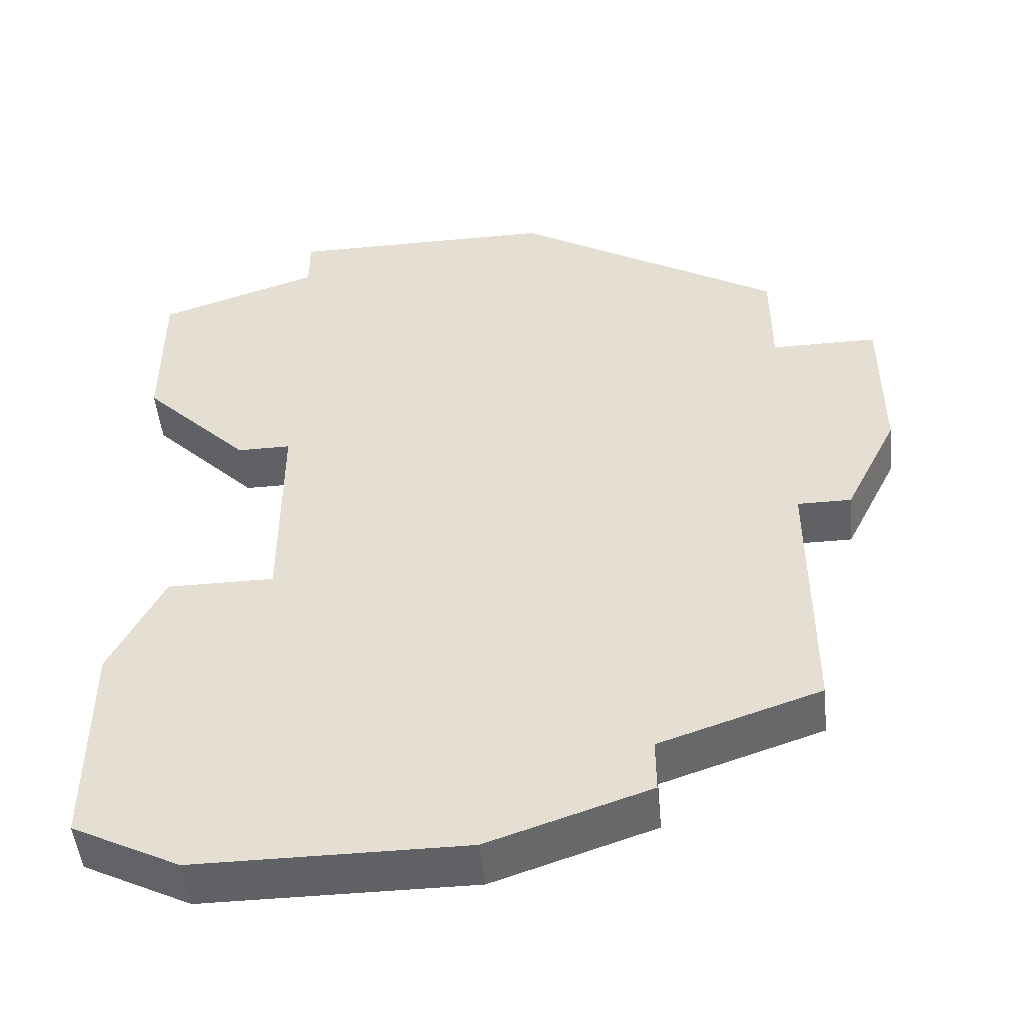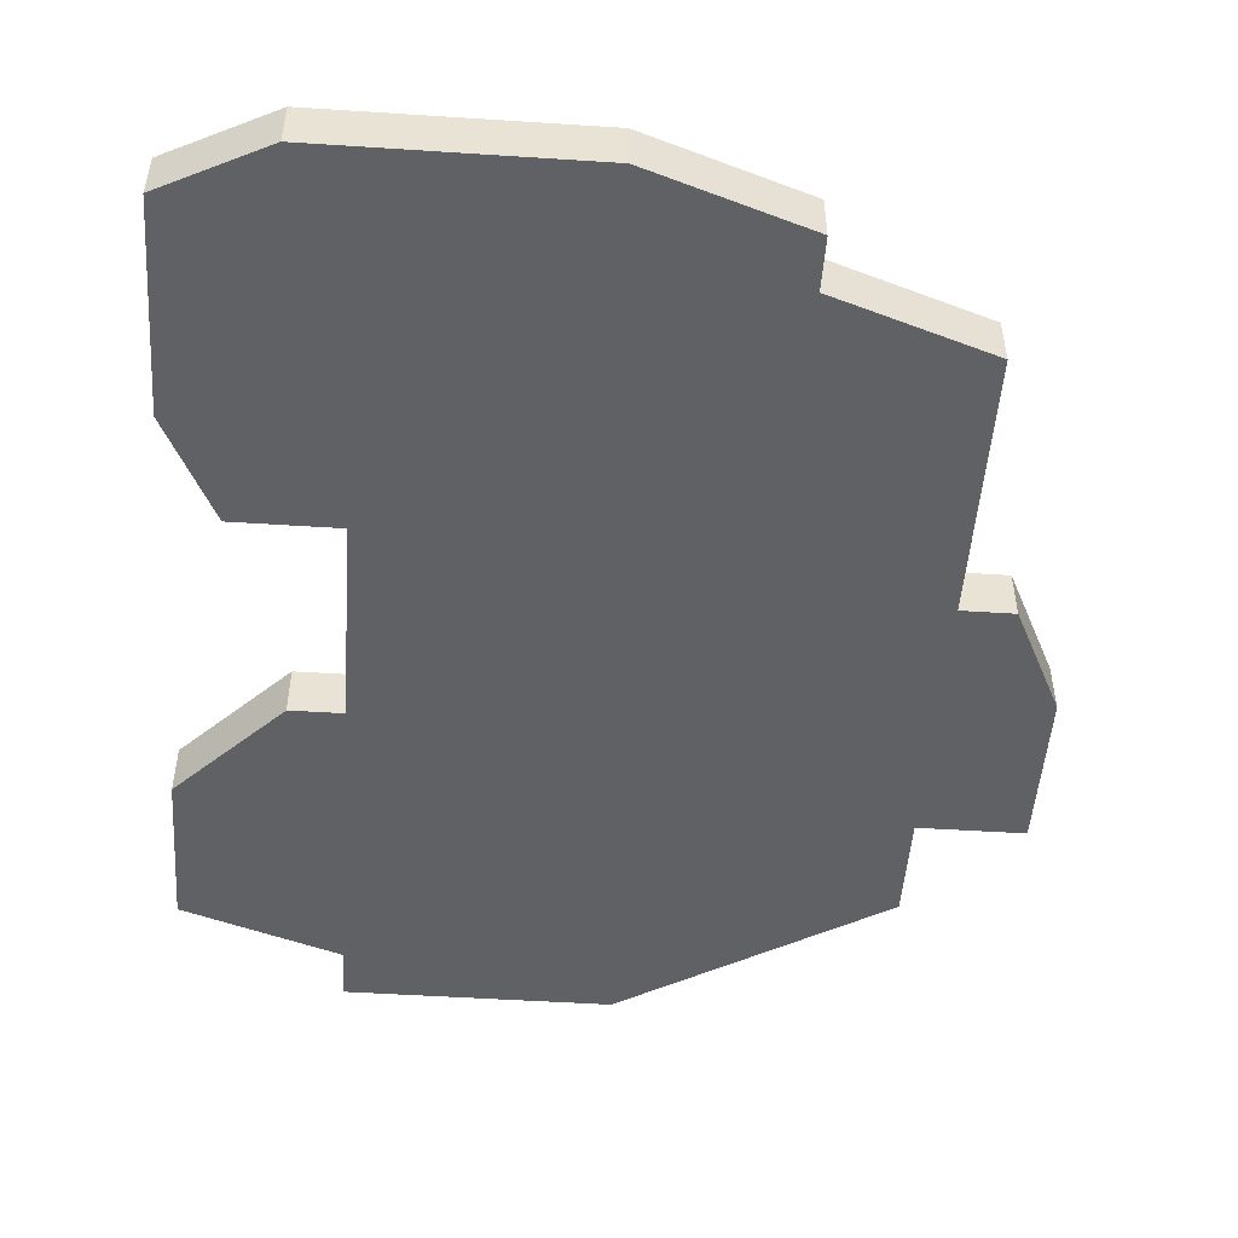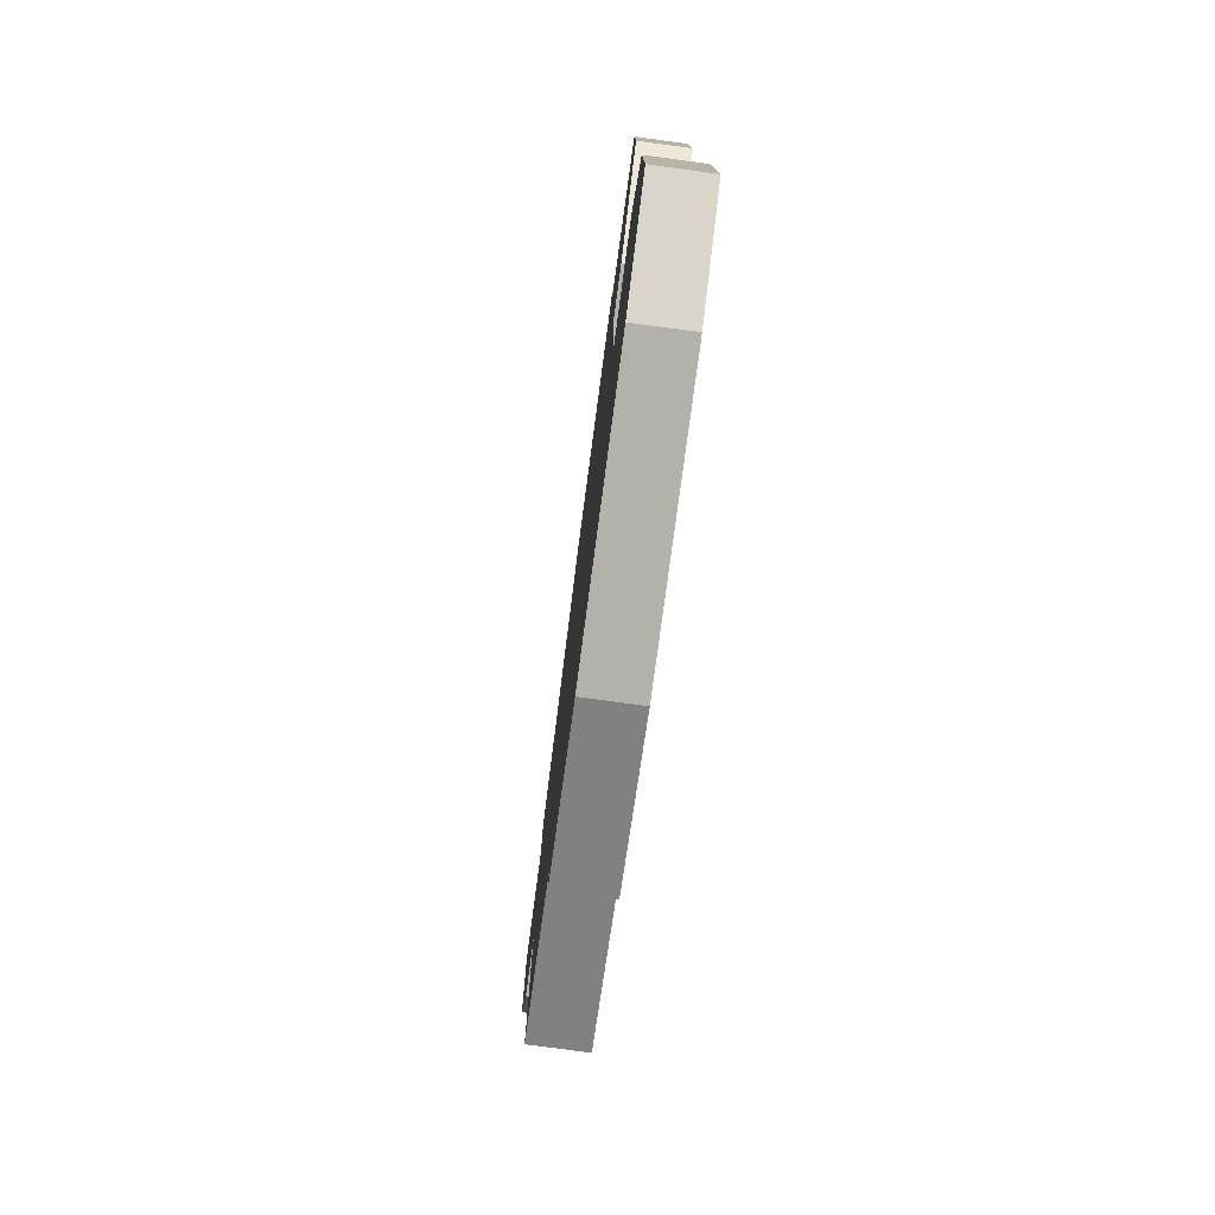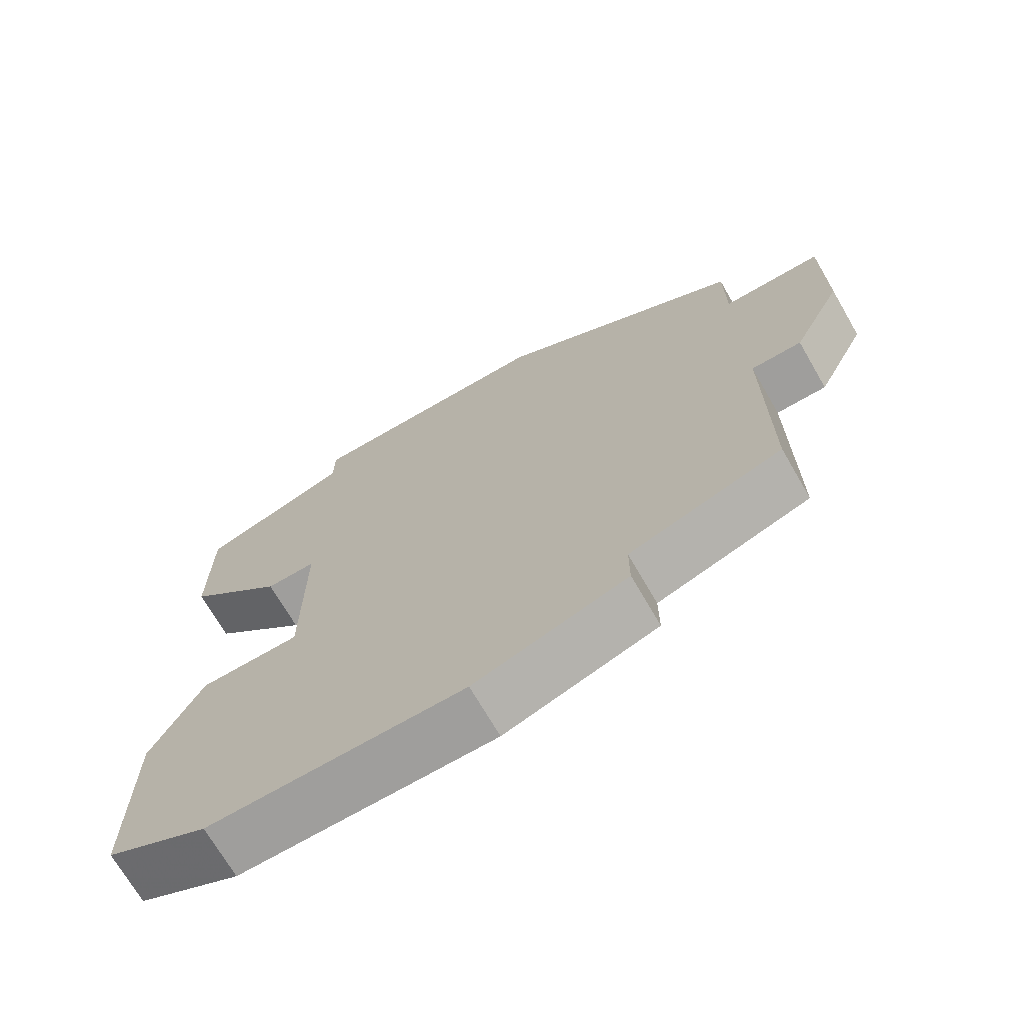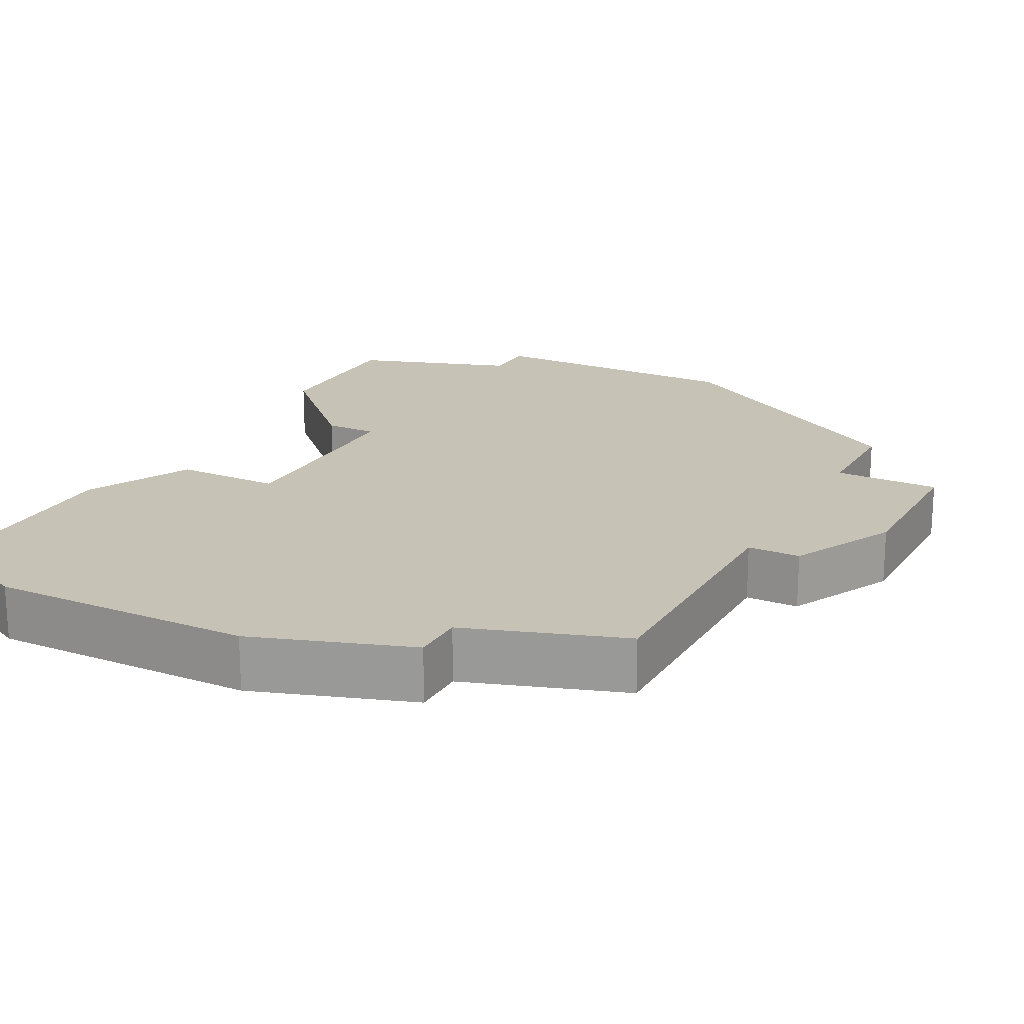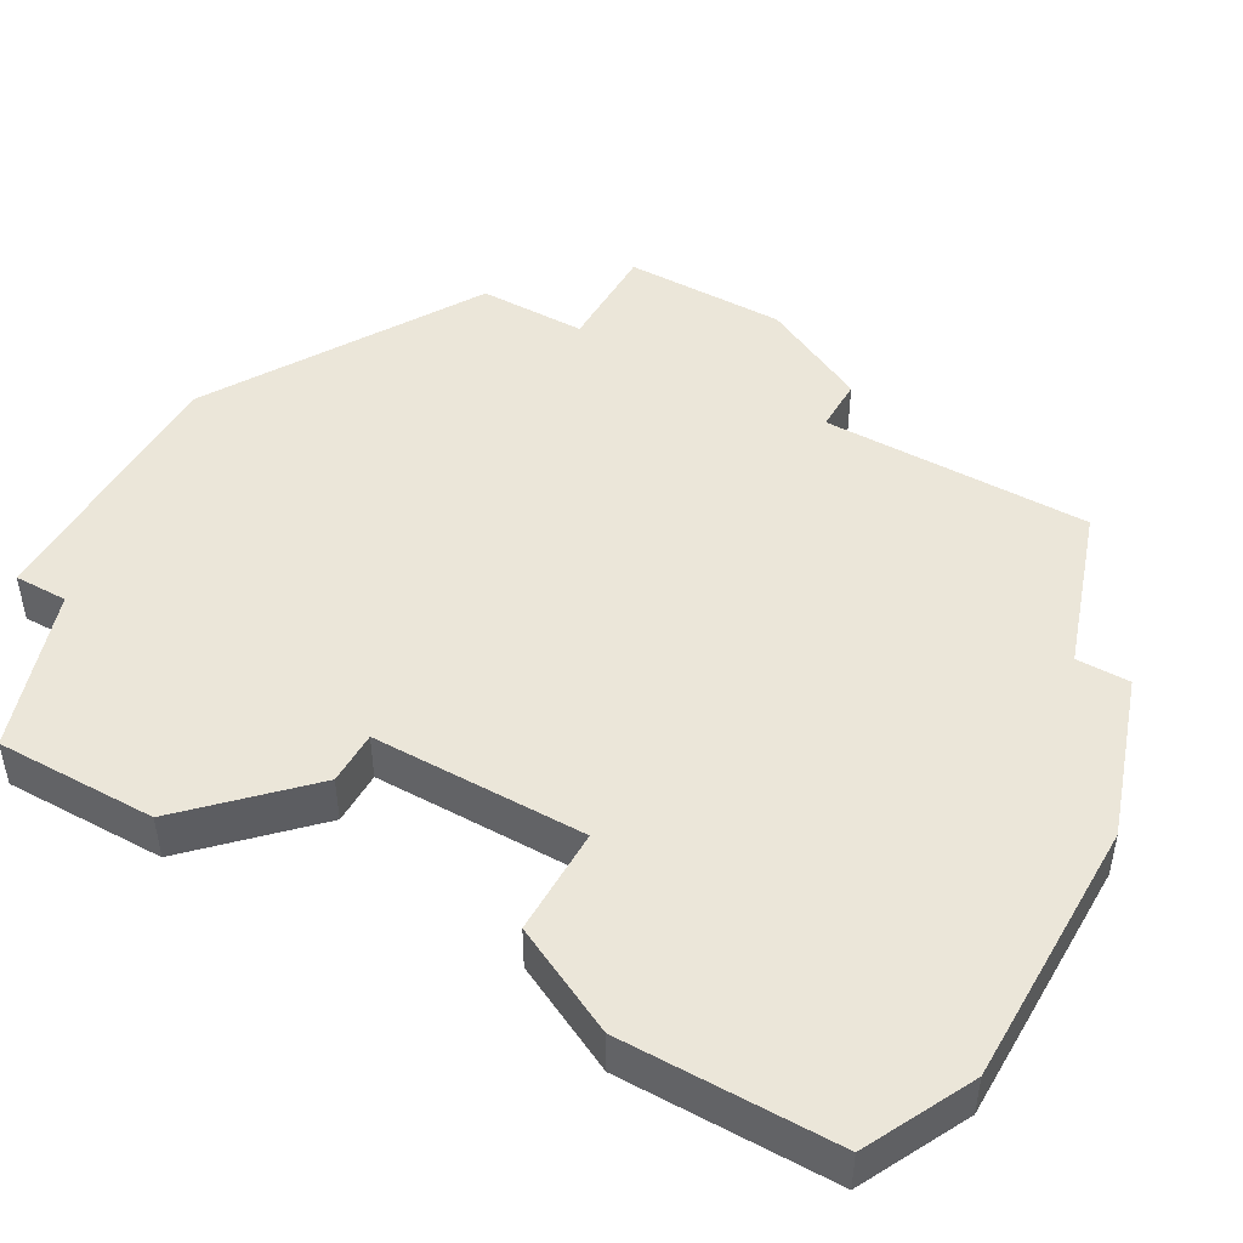
<metadata>
{"format":"obj","ext":"obj","renderer":"f3d","projection":"perspective","resolution":1024,"background":"white","views":[{"elev":-49.6,"azim":5.8,"up":"+Y"},{"elev":-49.8,"azim":-4.1,"up":"+Z"},{"elev":-78.9,"azim":-97.6,"up":"+Y"},{"elev":-70.9,"azim":30.1,"up":"+Y"},{"elev":19.3,"azim":27.5,"up":"+Z"},{"elev":47.4,"azim":-60.4,"up":"+Z"}]}
</metadata>
<code>
v 2913 -525 0
v 2908 -525 0
v 2908 -526 0
v 2905 -527 0
v 2905 -529 0
v 2905 -530 0
v 2907 -532 0
v 2908 -532 0
v 2908 -536 0
v 2906 -536 0
v 2905 -538 0
v 2905 -542 0
v 2907 -543 0
v 2912 -543 0
v 2915 -542 0
v 2915 -541 0
v 2918 -540 0
v 2918 -535 0
v 2919 -535 0
v 2920 -533 0
v 2920 -530 0
v 2918 -530 0
v 2918 -528 0
v 2913 -525 1
v 2908 -525 1
v 2908 -526 1
v 2905 -527 1
v 2905 -529 1
v 2905 -530 1
v 2907 -532 1
v 2908 -532 1
v 2908 -536 1
v 2906 -536 1
v 2905 -538 1
v 2905 -542 1
v 2907 -543 1
v 2912 -543 1
v 2915 -542 1
v 2915 -541 1
v 2918 -540 1
v 2918 -535 1
v 2919 -535 1
v 2920 -533 1
v 2920 -530 1
v 2918 -530 1
v 2918 -528 1
f 2 1 23
f 5 4 3
f 7 6 5
f 11 10 9
f 13 12 11
f 15 14 13
f 18 17 16
f 20 19 18
f 22 21 20
f 2 23 22
f 7 5 3
f 13 11 9
f 16 15 13
f 22 20 18
f 3 2 22
f 8 7 3
f 16 13 9
f 22 18 16
f 8 3 22
f 16 9 8
f 8 22 16
f 46 24 25
f 26 27 28
f 28 29 30
f 32 33 34
f 34 35 36
f 36 37 38
f 39 40 41
f 41 42 43
f 43 44 45
f 45 46 25
f 26 28 30
f 32 34 36
f 36 38 39
f 41 43 45
f 45 25 26
f 26 30 31
f 32 36 39
f 39 41 45
f 45 26 31
f 31 32 39
f 39 45 31
f 25 24 2
f 2 24 1
f 26 25 3
f 3 25 2
f 27 26 4
f 4 26 3
f 28 27 5
f 5 27 4
f 29 28 6
f 6 28 5
f 30 29 7
f 7 29 6
f 31 30 8
f 8 30 7
f 32 31 9
f 9 31 8
f 33 32 10
f 10 32 9
f 34 33 11
f 11 33 10
f 35 34 12
f 12 34 11
f 36 35 13
f 13 35 12
f 37 36 14
f 14 36 13
f 38 37 15
f 15 37 14
f 39 38 16
f 16 38 15
f 40 39 17
f 17 39 16
f 41 40 18
f 18 40 17
f 42 41 19
f 19 41 18
f 43 42 20
f 20 42 19
f 44 43 21
f 21 43 20
f 45 44 22
f 22 44 21
f 24 46 1
f 1 46 23
f 46 45 23
f 23 45 22

</code>
